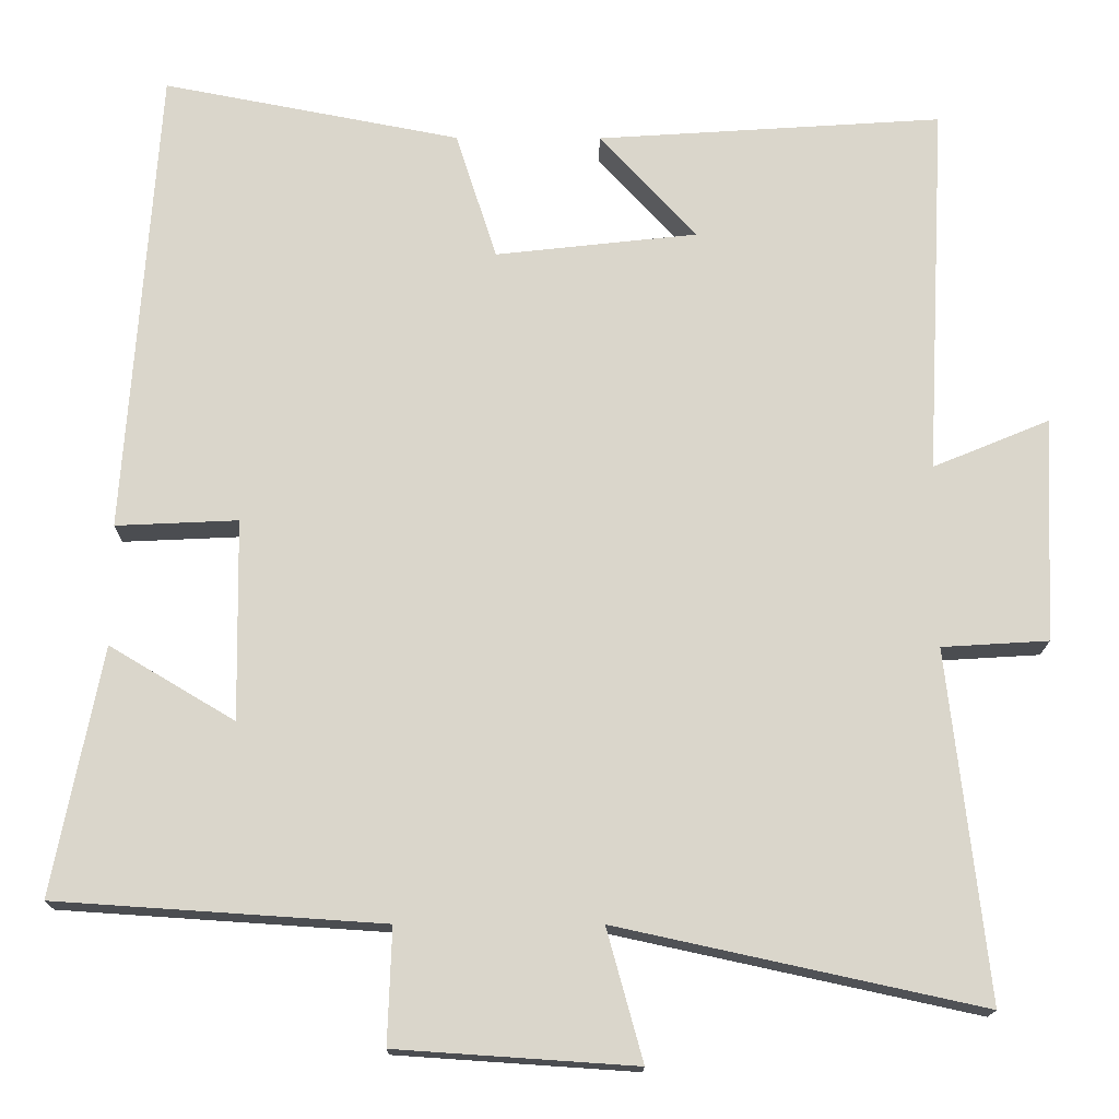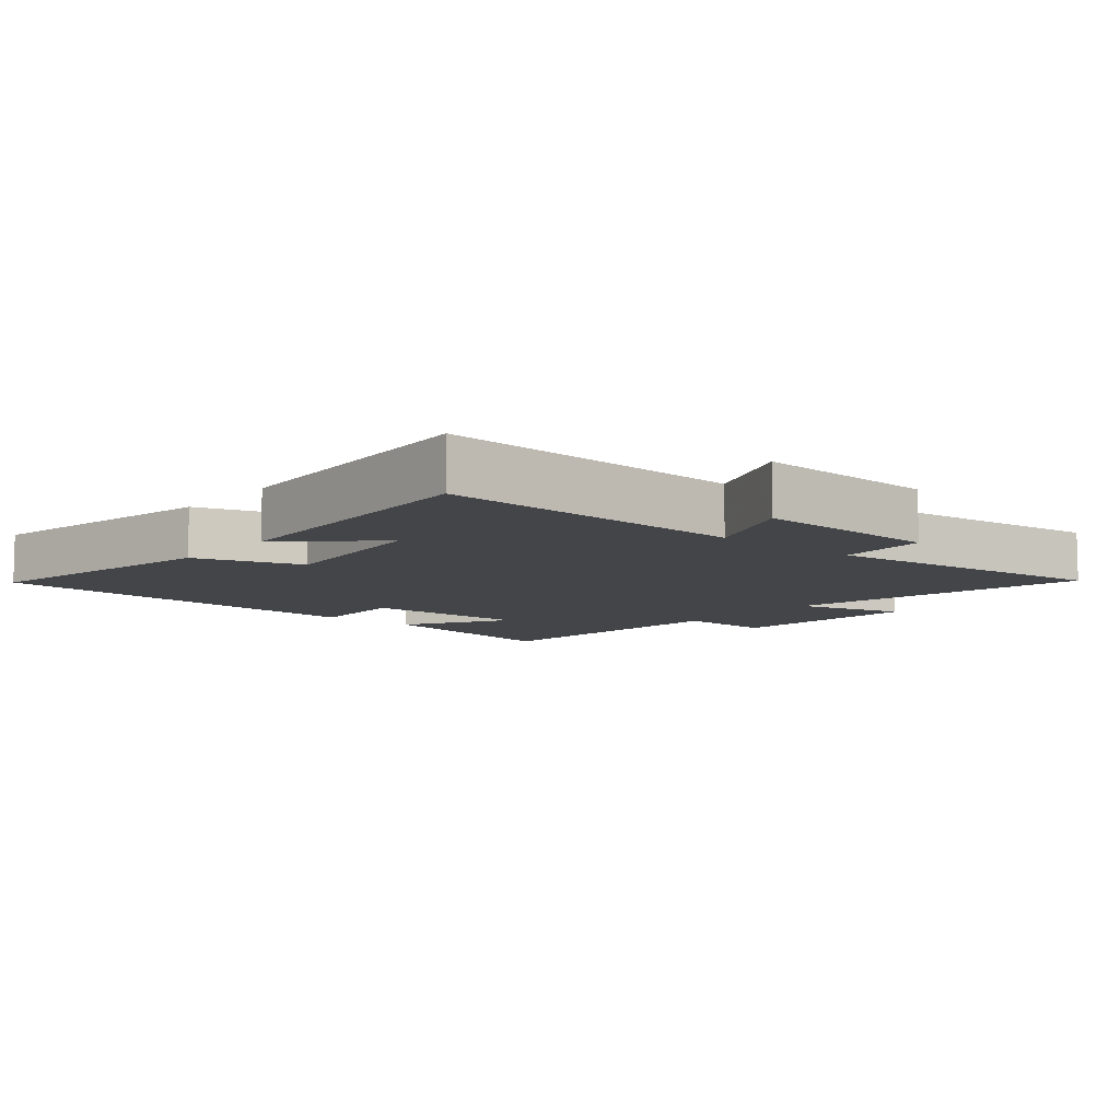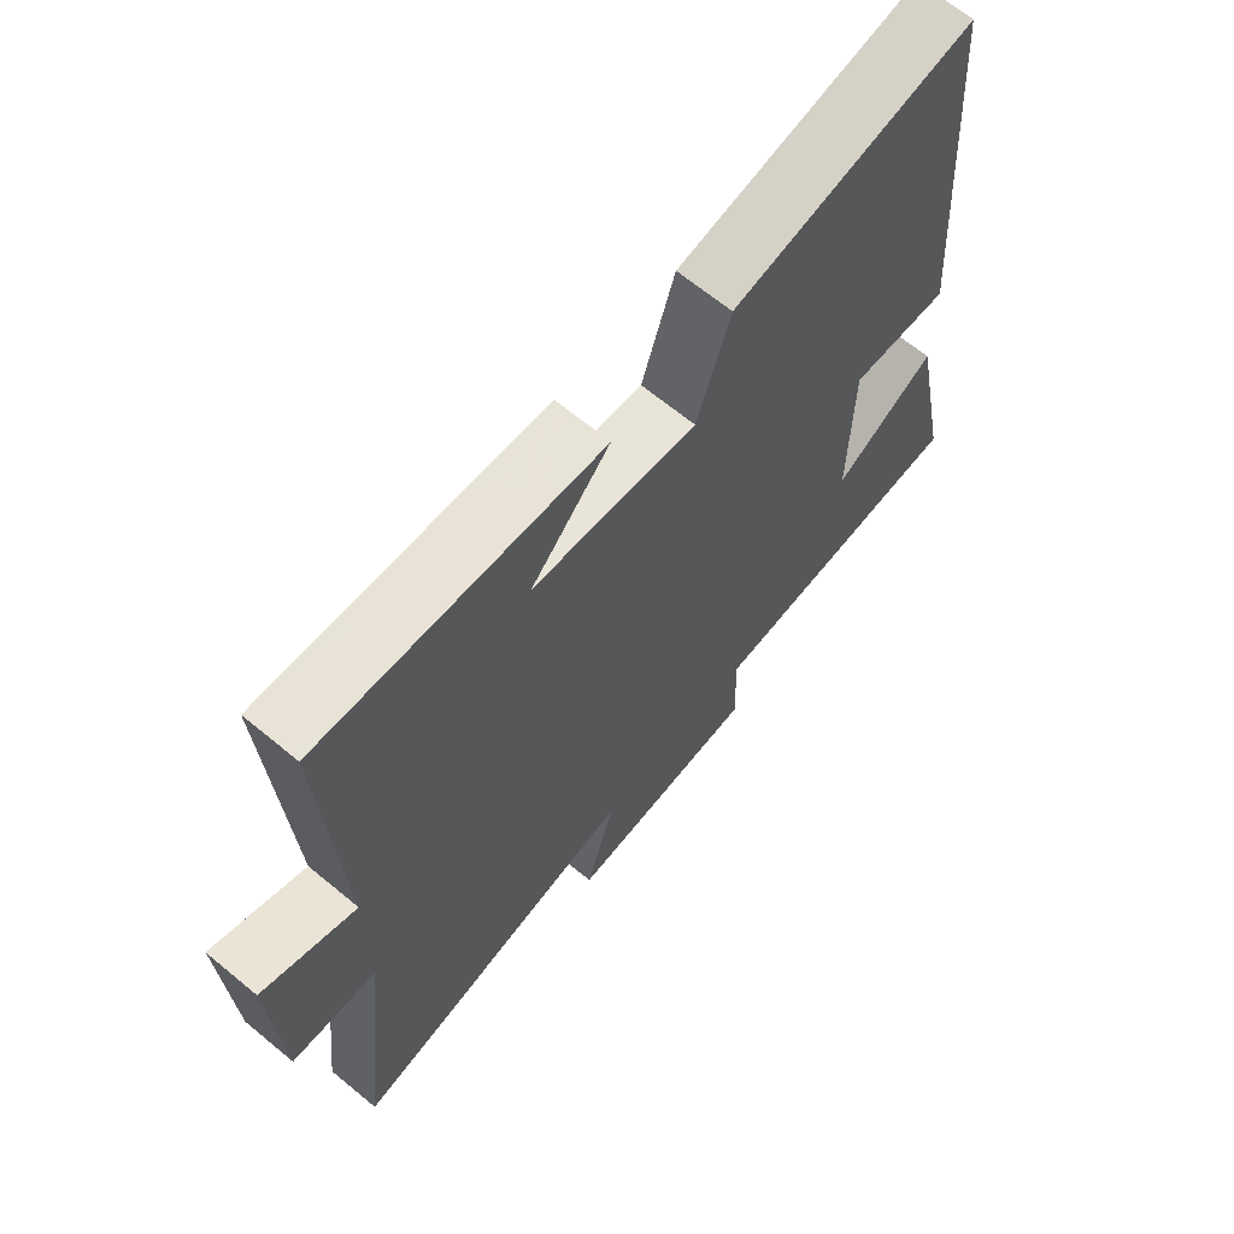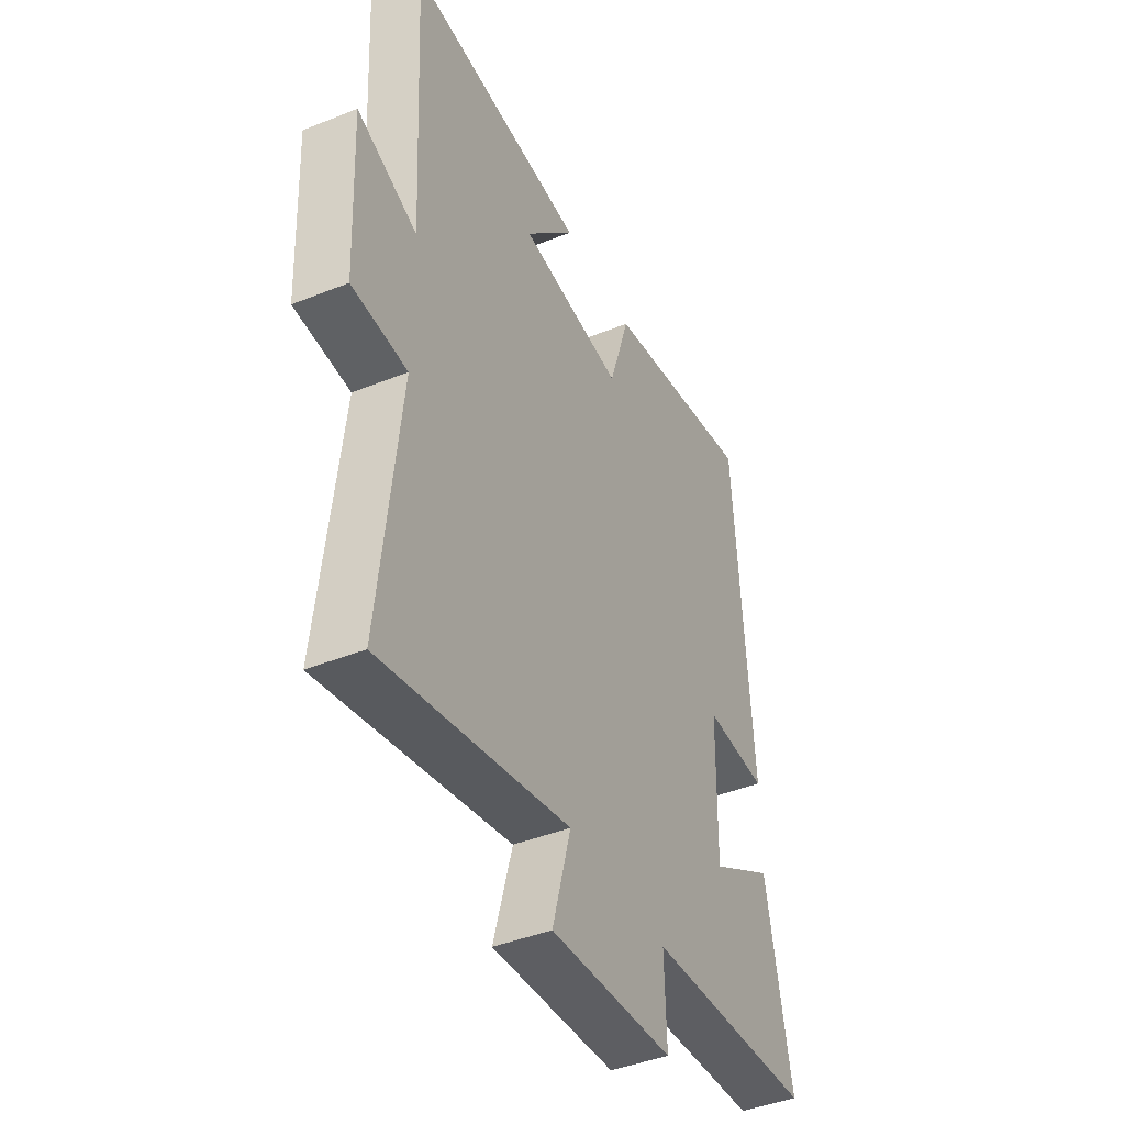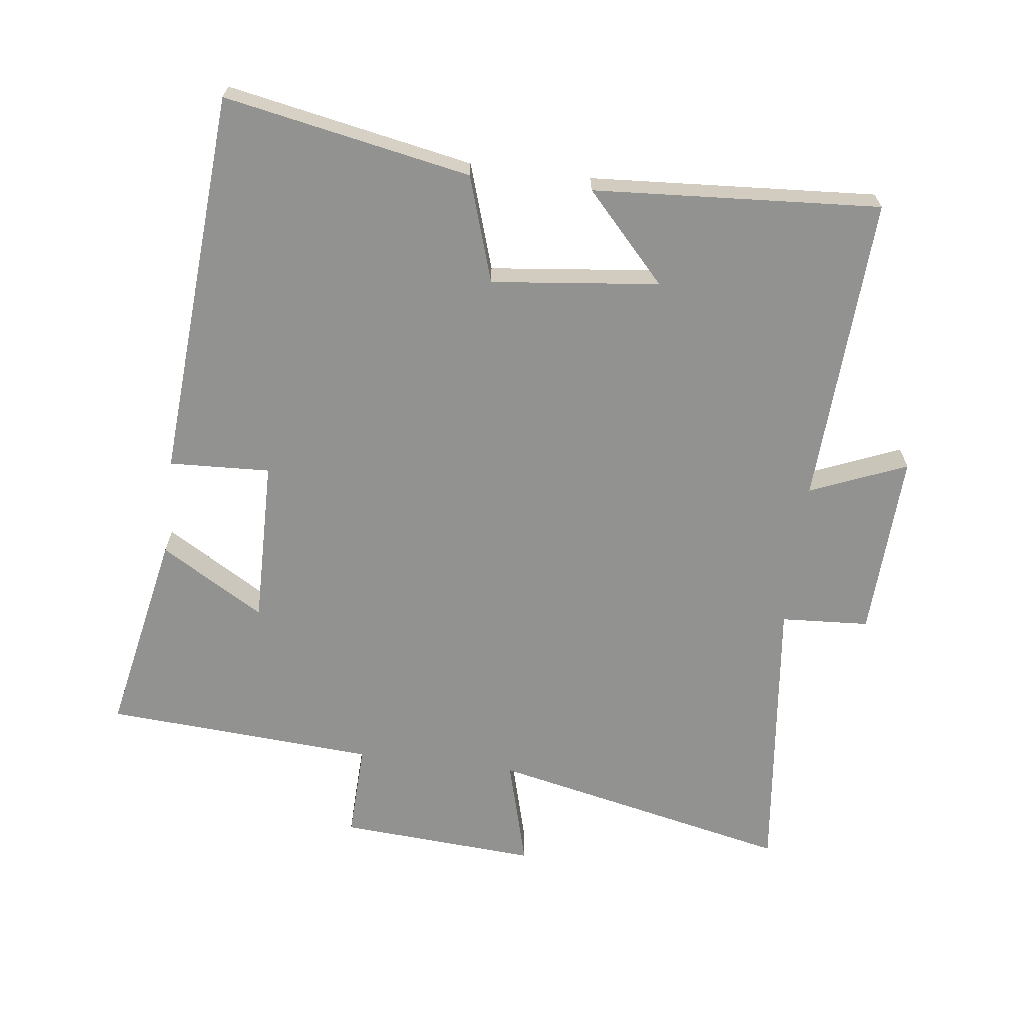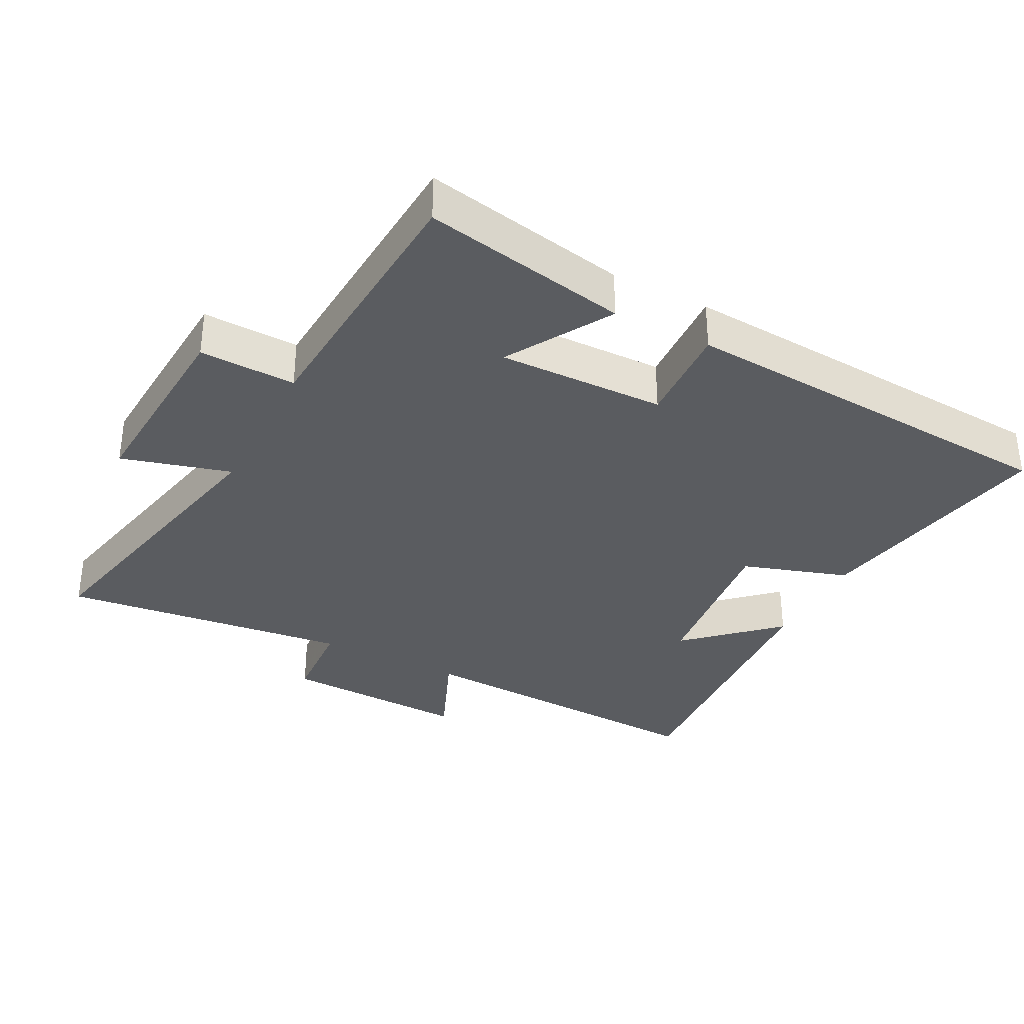
<metadata>
{"format":"obj","ext":"obj","renderer":"f3d","projection":"perspective","resolution":1024,"background":"white","views":[{"elev":-16.0,"azim":-0.5,"up":"+Z"},{"elev":-8.6,"azim":50.0,"up":"+Y"},{"elev":66.2,"azim":129.7,"up":"+Z"},{"elev":-42.9,"azim":115.5,"up":"+Z"},{"elev":-66.2,"azim":-7.1,"up":"+Y"},{"elev":-34.3,"azim":-117.2,"up":"+Y"}]}
</metadata>
<code>
v -0.459 0.07 0.571
v -0.089 0.07 0.5
v -0.038 0.07 0.341
v 0.214 0.07 0.369
v 0.093 0.07 0.5
v 0.524 0.07 0.528
v 0.5 0.07 0.063
v 0.645 0.07 0.123
v 0.633 0.07 -0.157
v 0.5 0.07 -0.165
v 0.549 0.07 -0.599
v 0.095 0.07 -0.5
v 0.14 0.07 -0.664
v -0.158 0.07 -0.644
v -0.153 0.07 -0.5
v -0.561 0.07 -0.473
v -0.5 0.07 -0.165
v -0.344 0.07 -0.258
v -0.348 0.07 -0.008
v -0.5 0.07 -0.015
v -0.459 0 0.571
v -0.089 0 0.5
v -0.038 0 0.341
v 0.214 0 0.369
v 0.093 0 0.5
v 0.524 0 0.528
v 0.5 0 0.063
v 0.645 0 0.123
v 0.633 0 -0.157
v 0.5 0 -0.165
v 0.549 0 -0.599
v 0.095 0 -0.5
v 0.14 0 -0.664
v -0.158 0 -0.644
v -0.153 0 -0.5
v -0.561 0 -0.473
v -0.5 0 -0.165
v -0.344 0 -0.258
v -0.348 0 -0.008
v -0.5 0 -0.015
f 19 20 1 2
f 18 19 2 3
f 15 16 17 18
f 15 18 3 4
f 12 13 14 15
f 12 15 4
f 10 11 12 4
f 7 8 9 10
f 7 10 4
f 4 5 6 7
f 22 21 40 39
f 23 22 39 38
f 38 37 36 35
f 24 23 38 35
f 35 34 33 32
f 24 35 32
f 24 32 31 30
f 30 29 28 27
f 24 30 27
f 27 26 25 24
f 1 21 22 2
f 2 22 23 3
f 3 23 24 4
f 4 24 25 5
f 5 25 26 6
f 6 26 27 7
f 7 27 28 8
f 8 28 29 9
f 9 29 30 10
f 10 30 31 11
f 11 31 32 12
f 12 32 33 13
f 13 33 34 14
f 14 34 35 15
f 15 35 36 16
f 16 36 37 17
f 17 37 38 18
f 18 38 39 19
f 19 39 40 20
f 20 40 21 1

</code>
